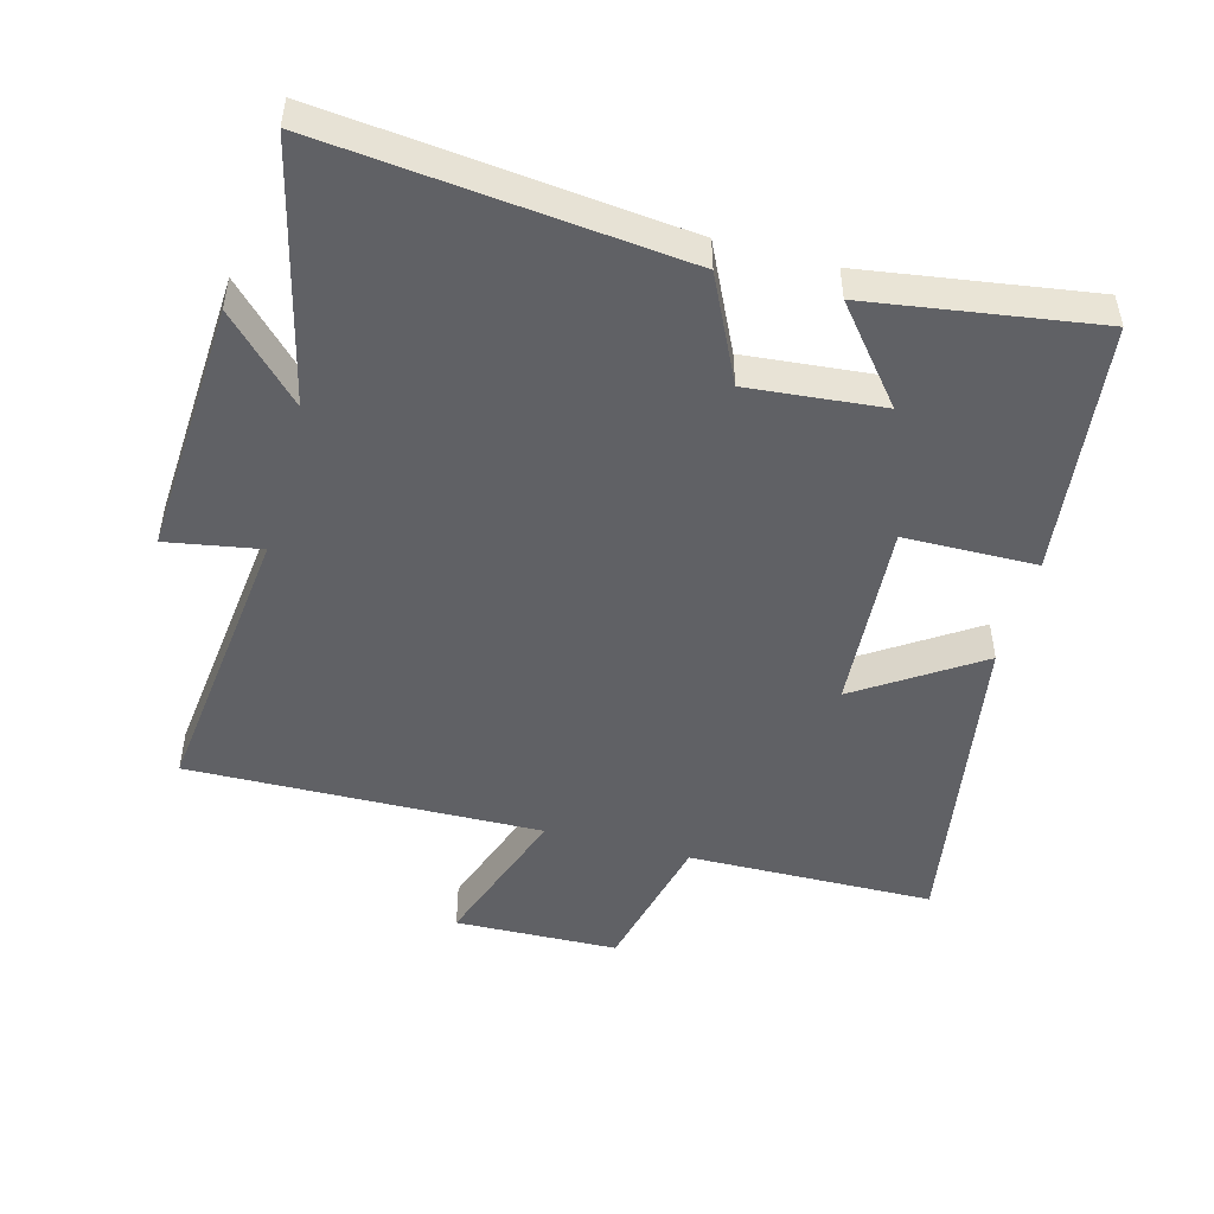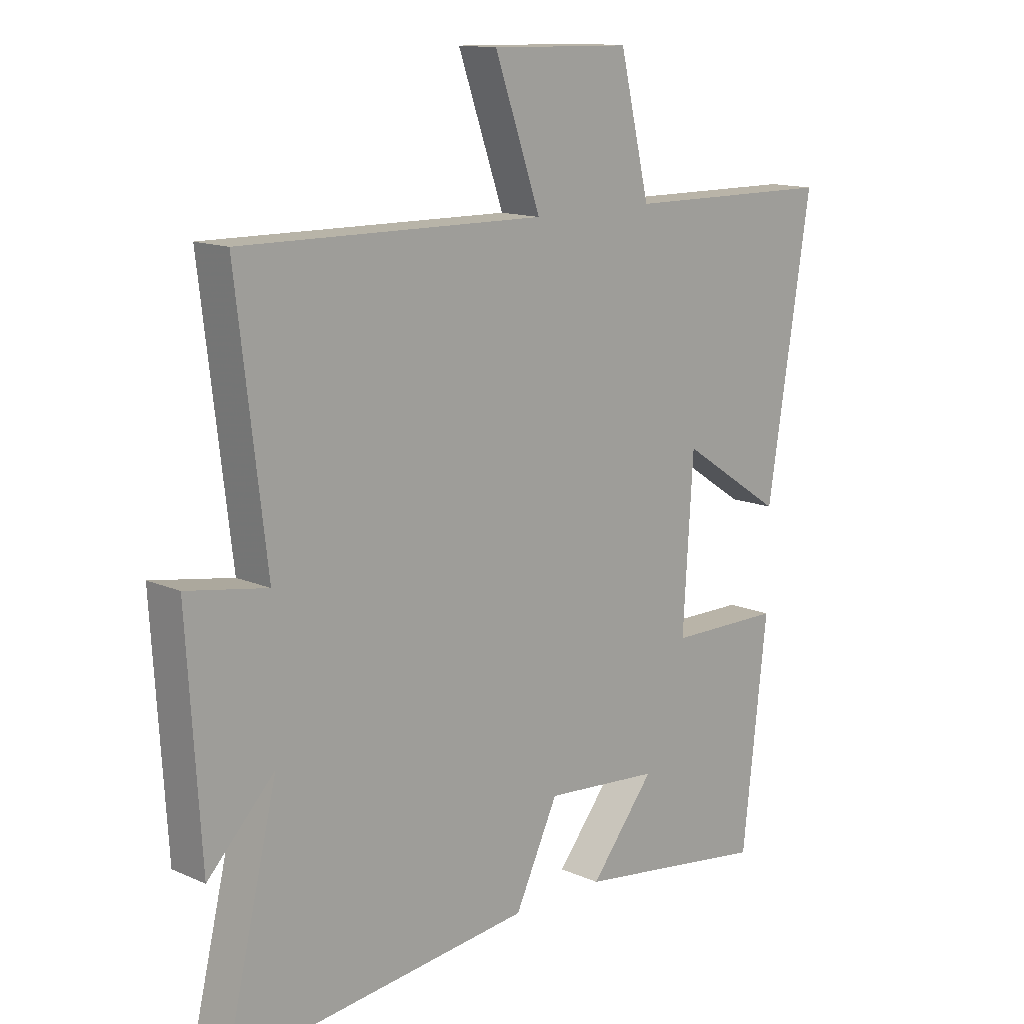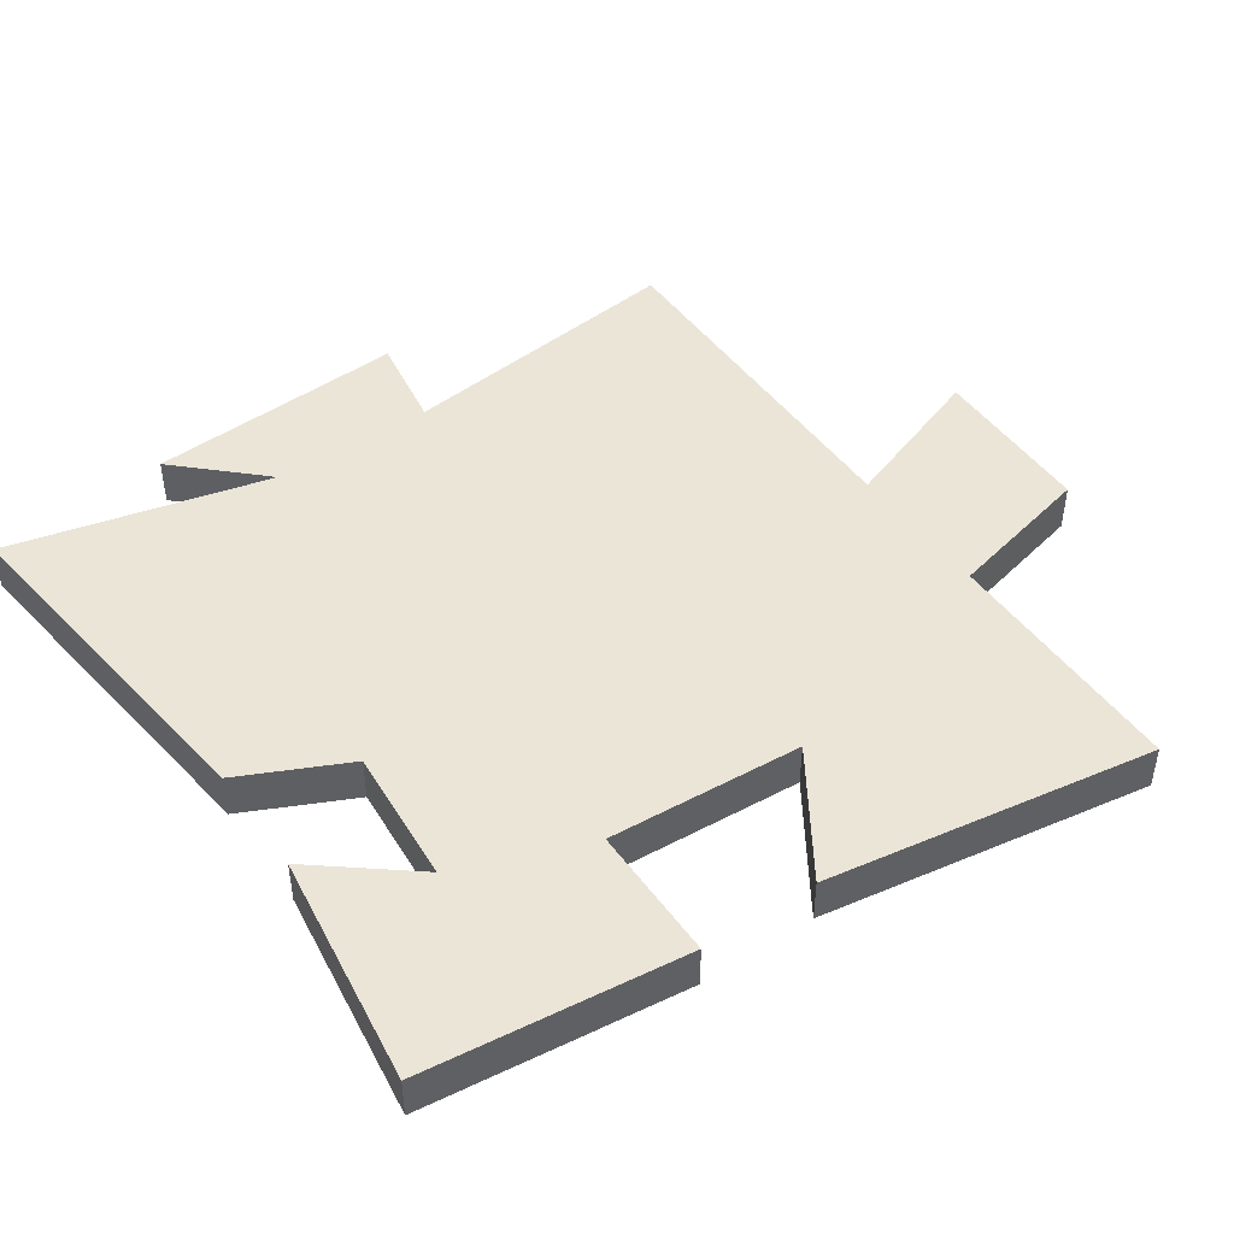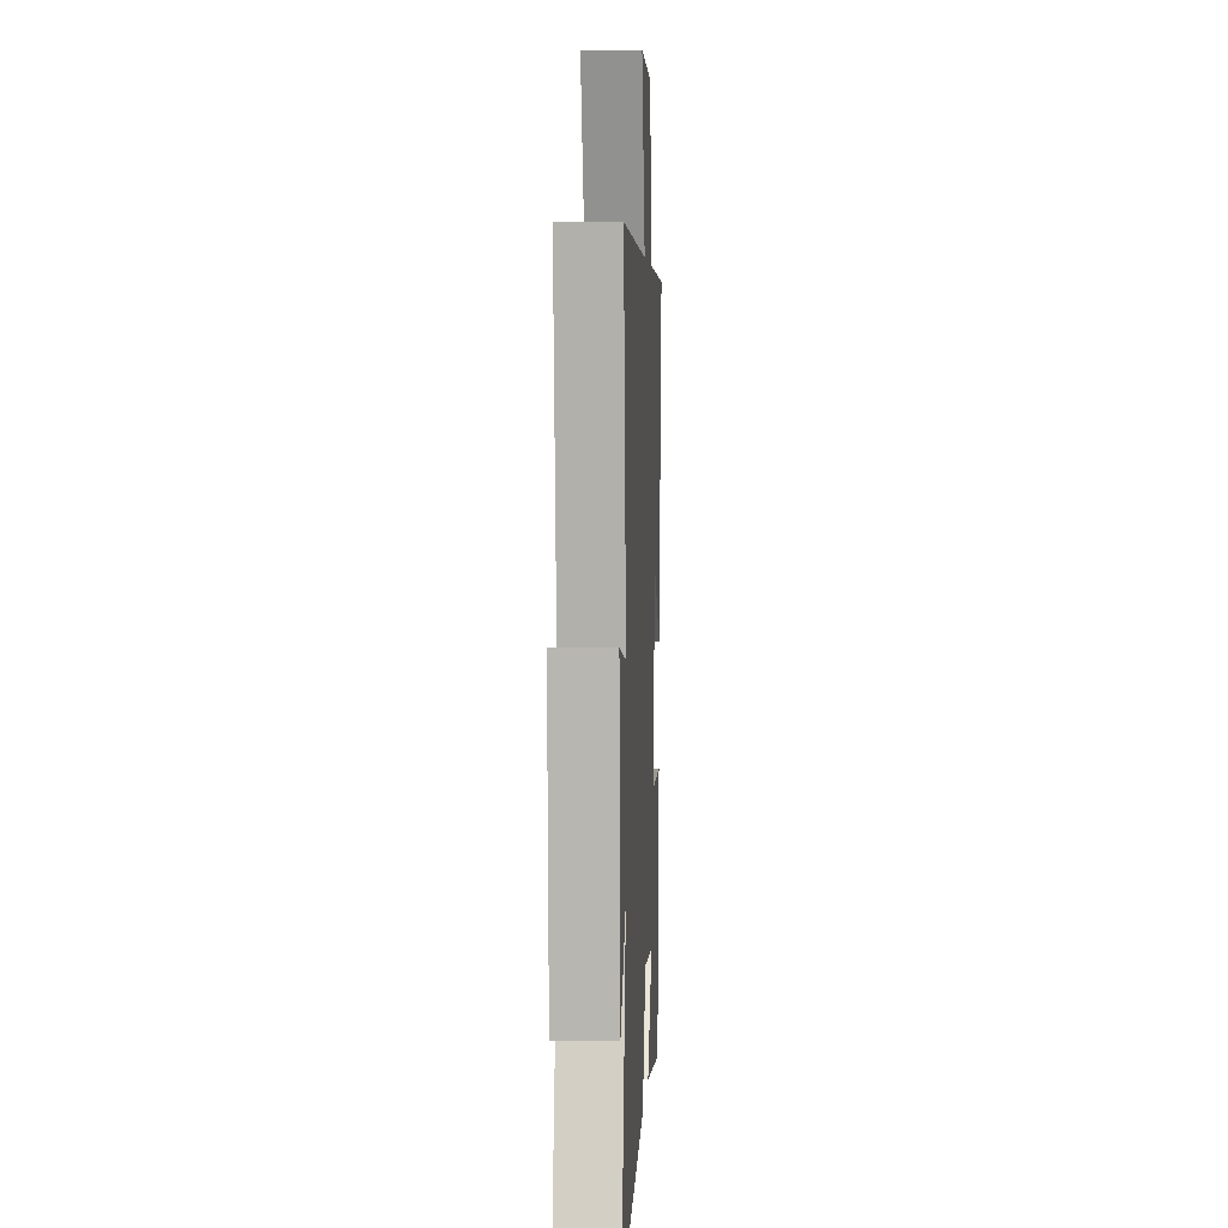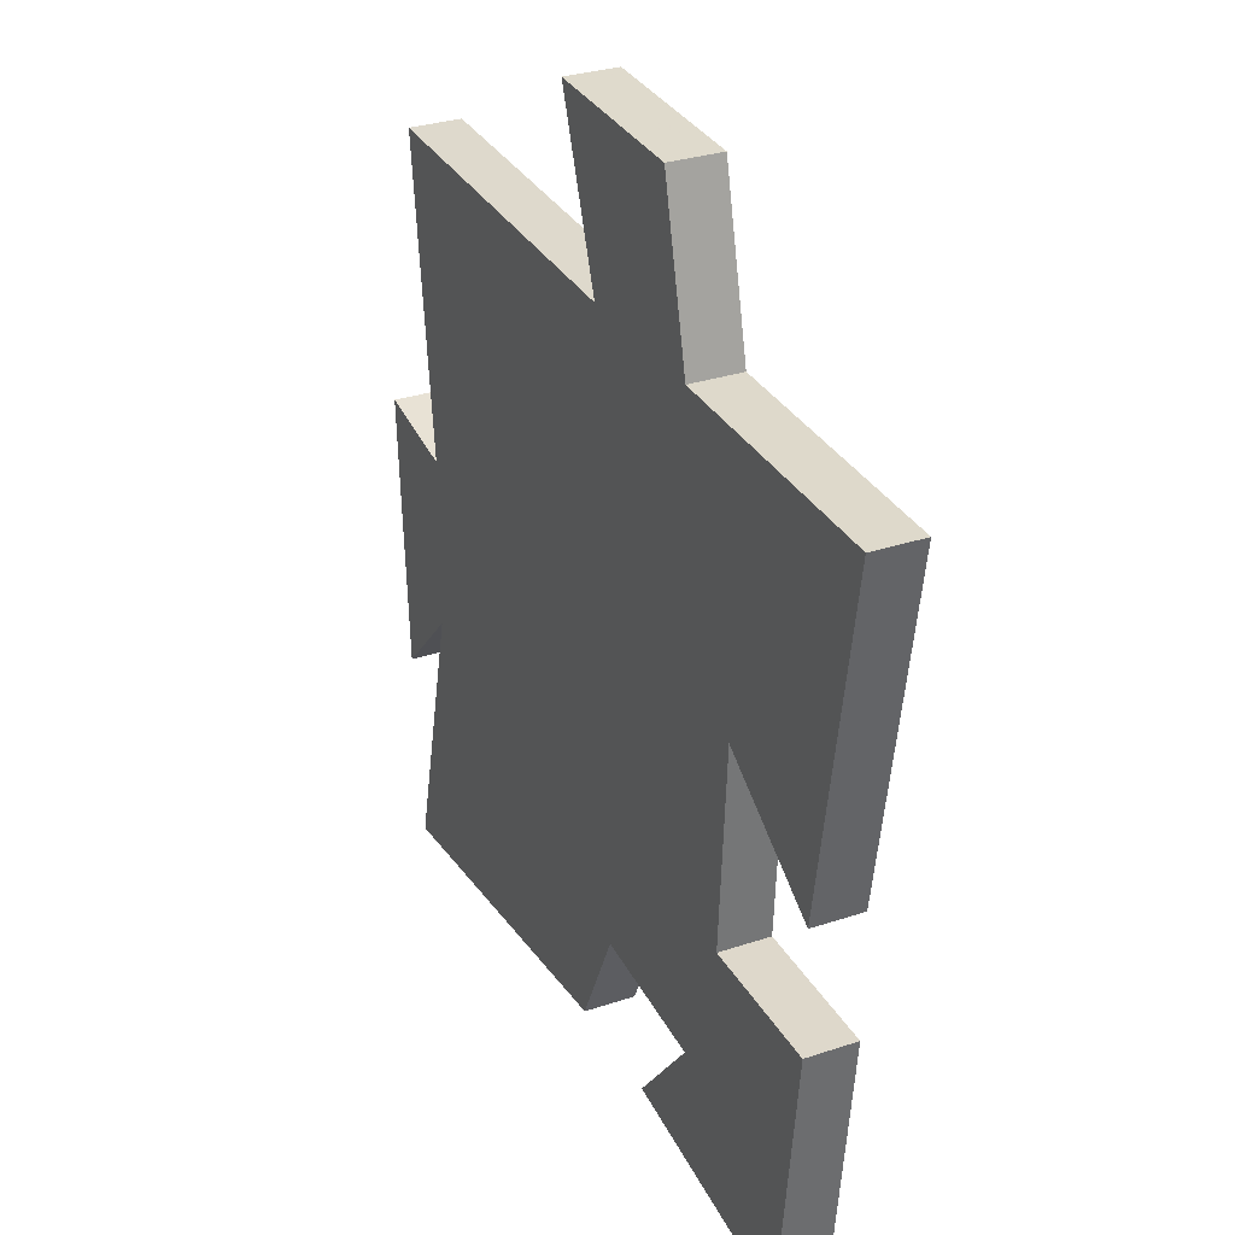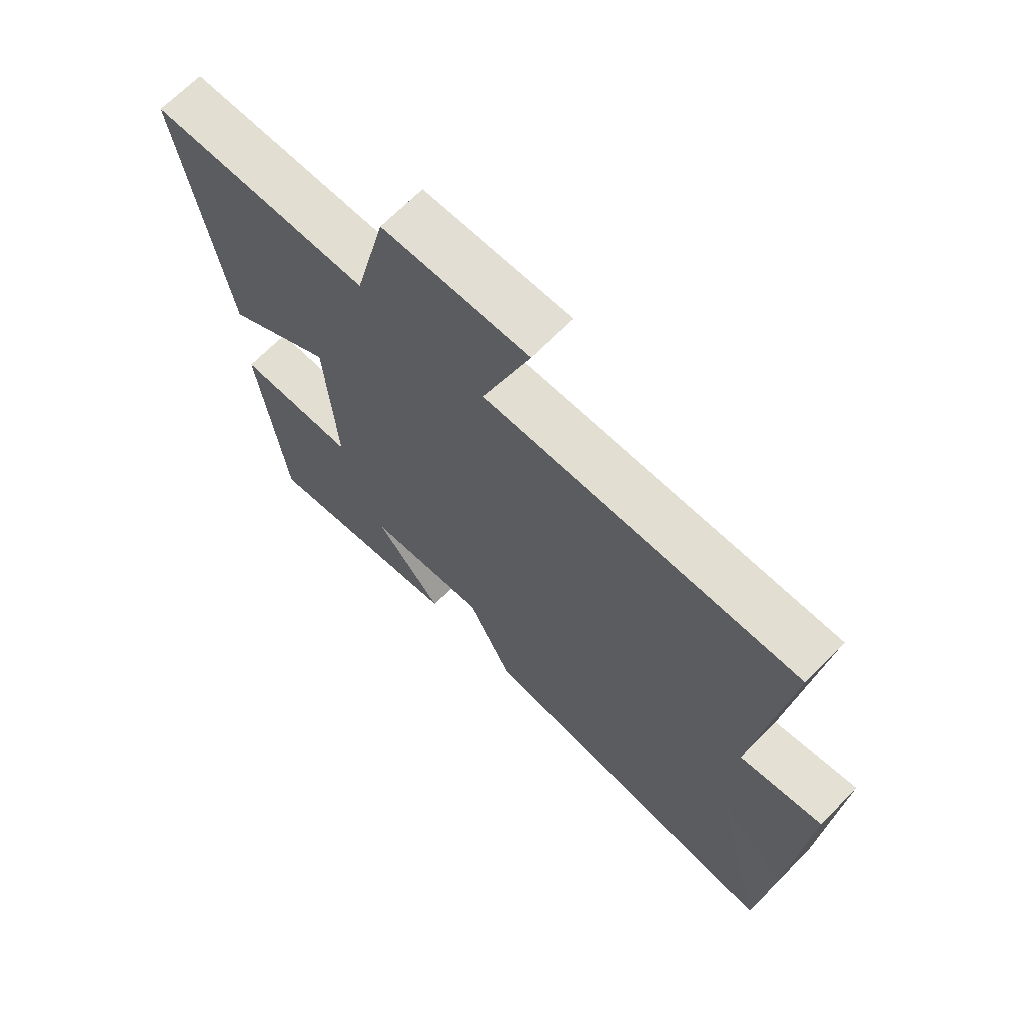
<metadata>
{"format":"obj","ext":"obj","renderer":"f3d","projection":"perspective","resolution":1024,"background":"white","views":[{"elev":-48.8,"azim":165.1,"up":"+Y"},{"elev":13.6,"azim":134.6,"up":"+Z"},{"elev":45.8,"azim":-124.8,"up":"+Y"},{"elev":4.2,"azim":92.8,"up":"+Z"},{"elev":31.0,"azim":-115.4,"up":"+Z"},{"elev":67.9,"azim":44.5,"up":"+Z"}]}
</metadata>
<code>
v 0.594 0.07 -0.559
v 0.055 0.07 -0.5
v -0.021 0.07 -0.341
v -0.225 0.07 -0.359
v -0.111 0.07 -0.5
v -0.456 0.07 -0.55
v -0.5 0.07 -0.164
v -0.299 0.07 -0.162
v -0.317 0.07 0.128
v -0.5 0.07 0.008
v -0.578 0.07 0.495
v -0.204 0.07 0.5
v -0.151 0.07 0.723
v 0.097 0.07 0.729
v 0.016 0.07 0.5
v 0.552 0.07 0.509
v 0.5 0.07 0.073
v 0.642 0.07 0.097
v 0.618 0.07 -0.291
v 0.5 0.07 -0.169
v 0.594 0 -0.559
v 0.055 0 -0.5
v -0.021 0 -0.341
v -0.225 0 -0.359
v -0.111 0 -0.5
v -0.456 0 -0.55
v -0.5 0 -0.164
v -0.299 0 -0.162
v -0.317 0 0.128
v -0.5 0 0.008
v -0.578 0 0.495
v -0.204 0 0.5
v -0.151 0 0.723
v 0.097 0 0.729
v 0.016 0 0.5
v 0.552 0 0.509
v 0.5 0 0.073
v 0.642 0 0.097
v 0.618 0 -0.291
v 0.5 0 -0.169
f 17 18 19 20
f 15 16 17
f 15 17 20
f 12 13 14 15
f 11 12 15
f 10 11 15
f 9 10 15
f 15 20 1
f 9 15 1
f 8 9 1
f 4 5 6 7
f 3 4 7 8
f 1 2 3
f 1 3 8
f 40 39 38 37
f 37 36 35
f 40 37 35
f 35 34 33 32
f 35 32 31
f 35 31 30
f 35 30 29
f 21 40 35
f 21 35 29
f 21 29 28
f 27 26 25 24
f 28 27 24 23
f 23 22 21
f 28 23 21
f 1 21 22 2
f 2 22 23 3
f 3 23 24 4
f 4 24 25 5
f 5 25 26 6
f 6 26 27 7
f 7 27 28 8
f 8 28 29 9
f 9 29 30 10
f 10 30 31 11
f 11 31 32 12
f 12 32 33 13
f 13 33 34 14
f 14 34 35 15
f 15 35 36 16
f 16 36 37 17
f 17 37 38 18
f 18 38 39 19
f 19 39 40 20
f 20 40 21 1

</code>
